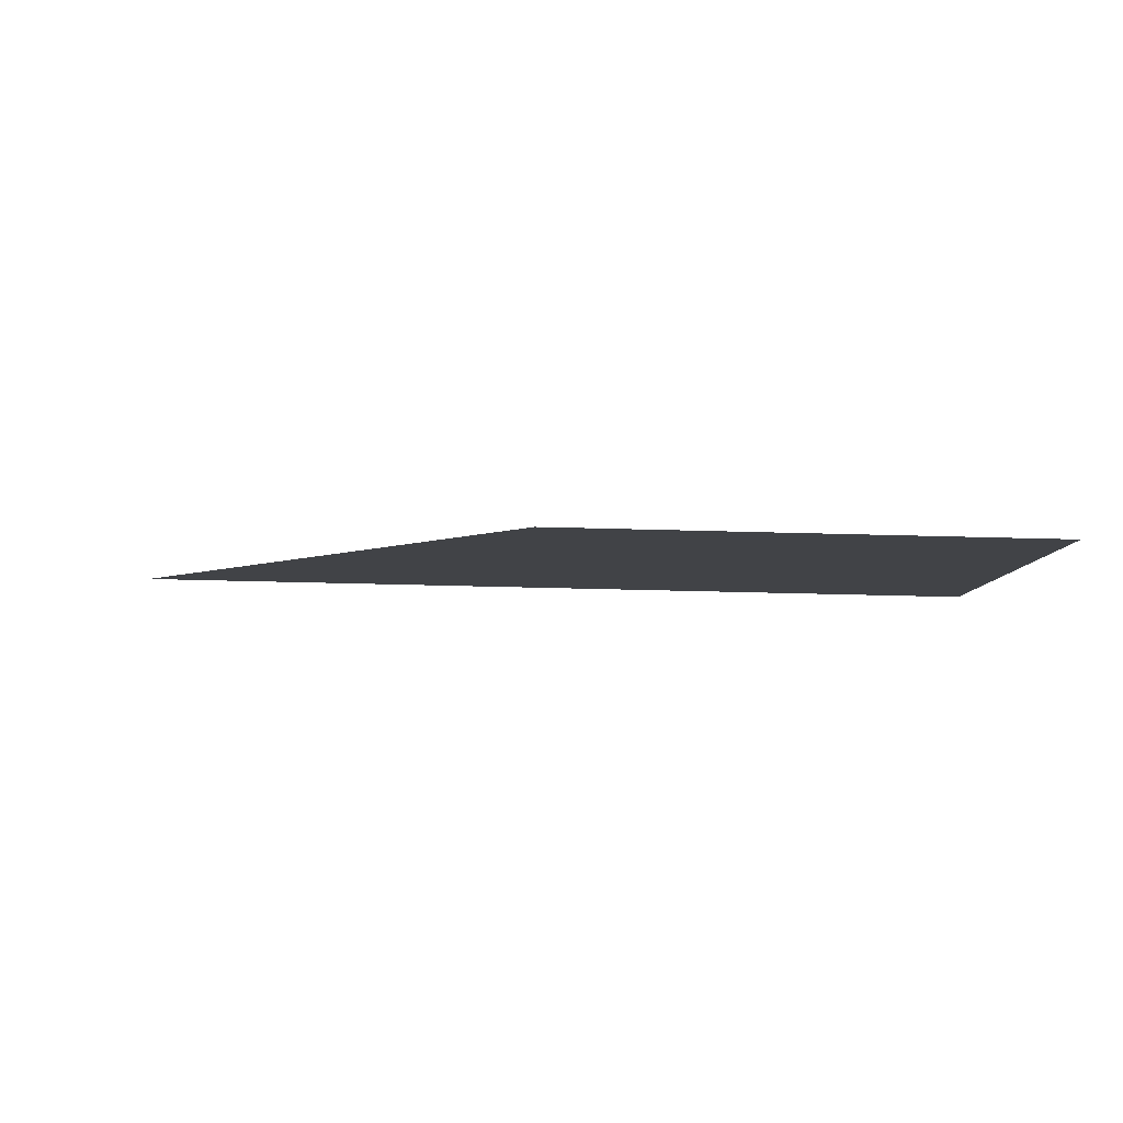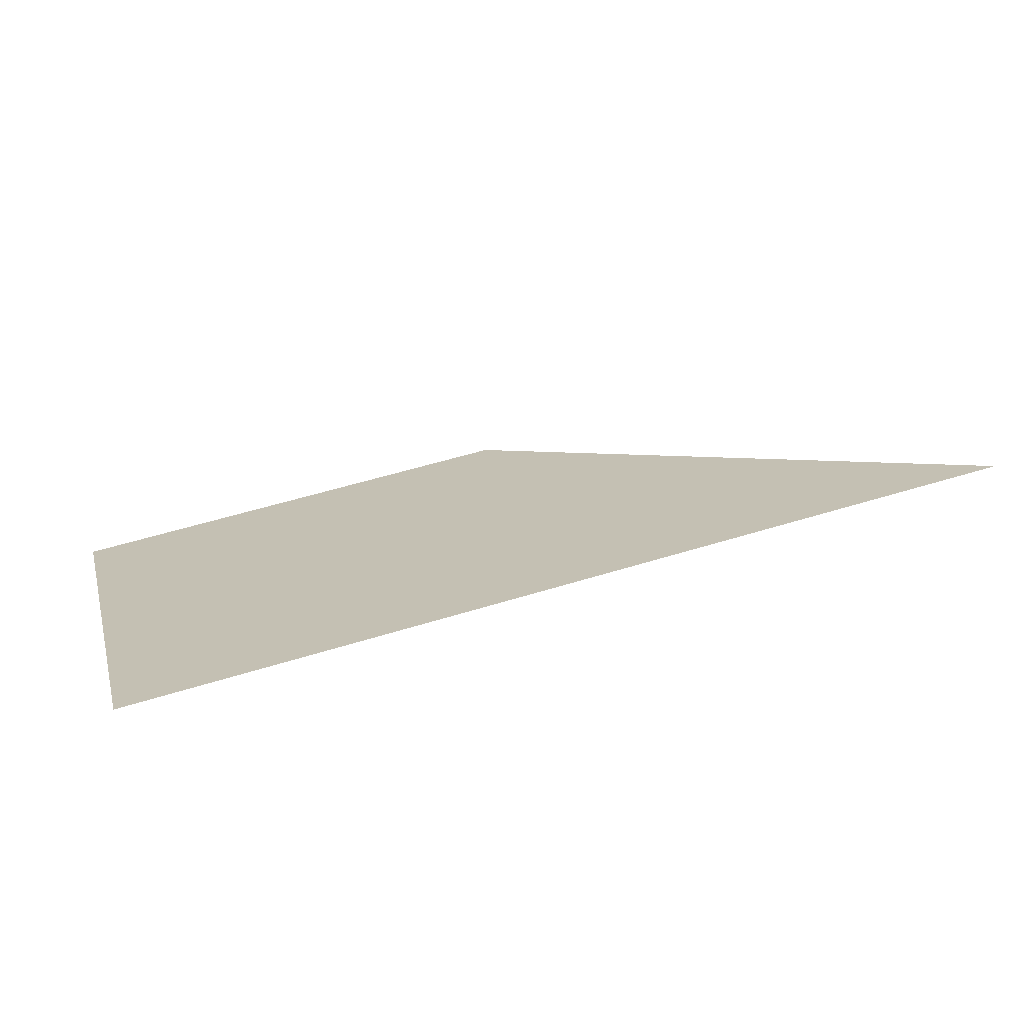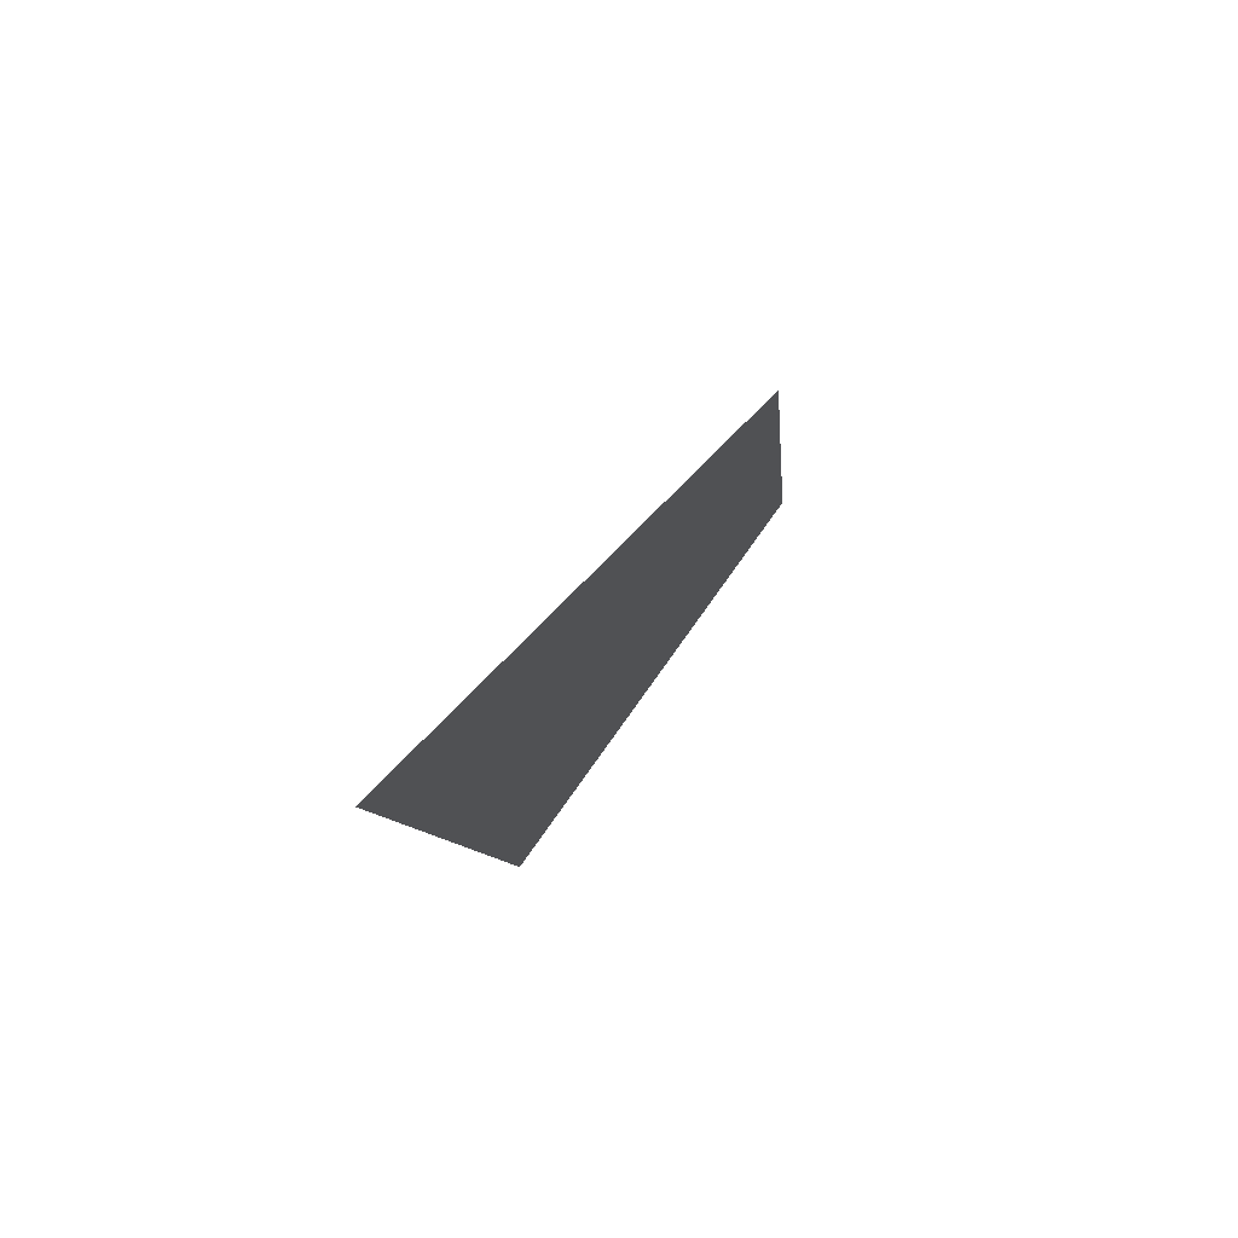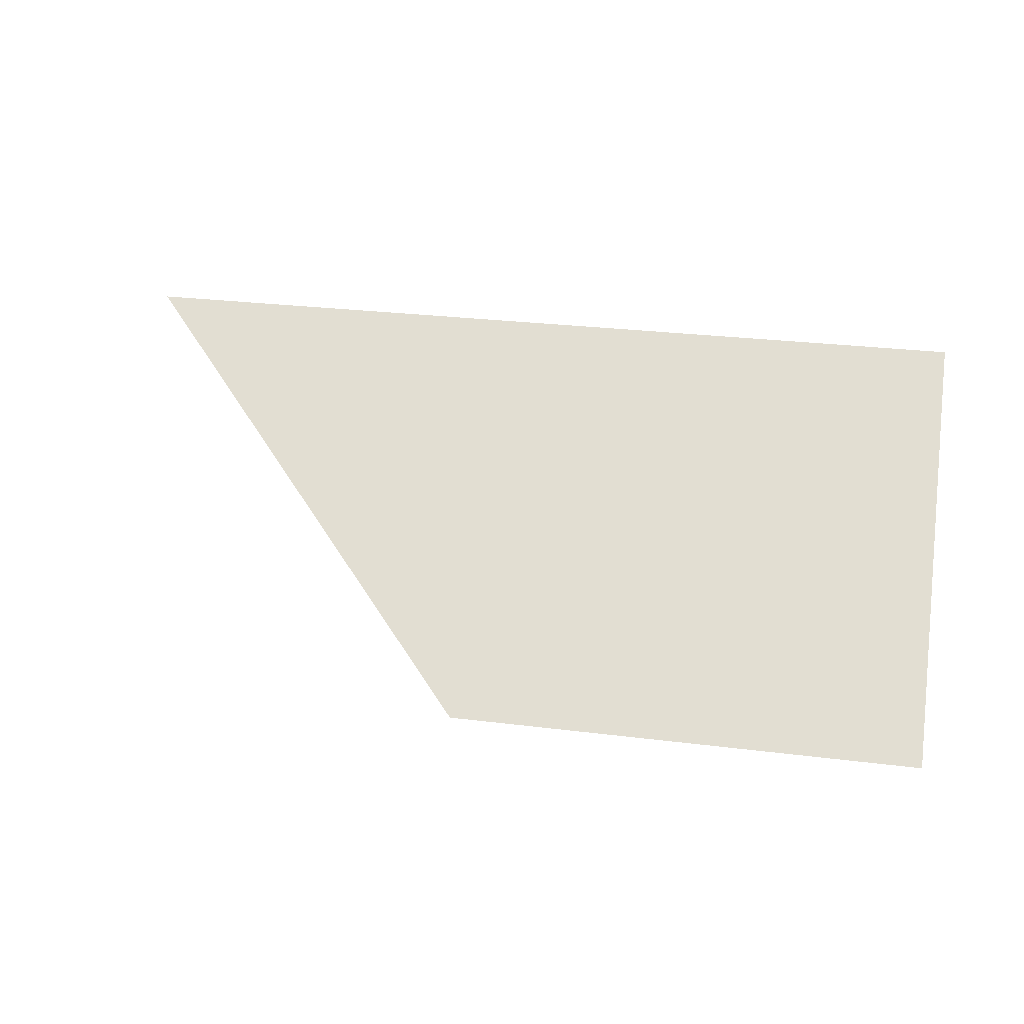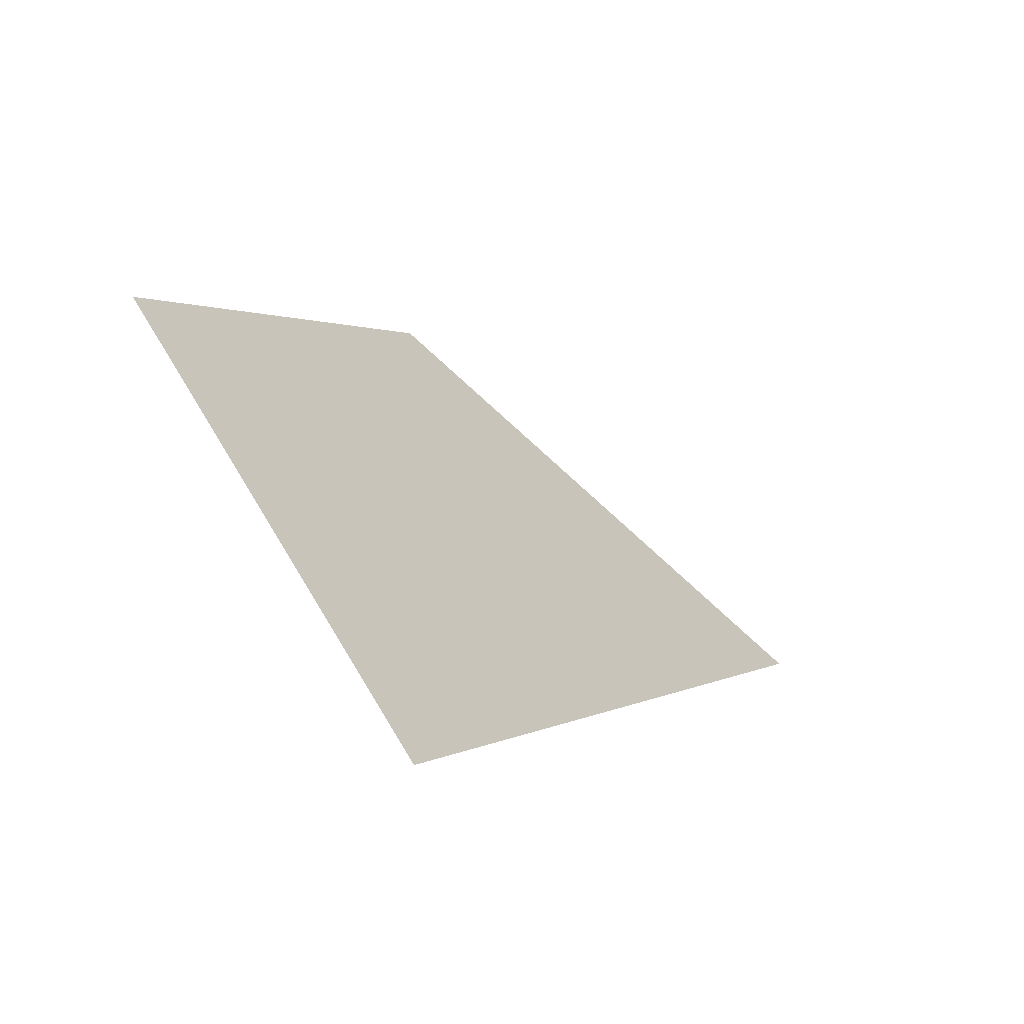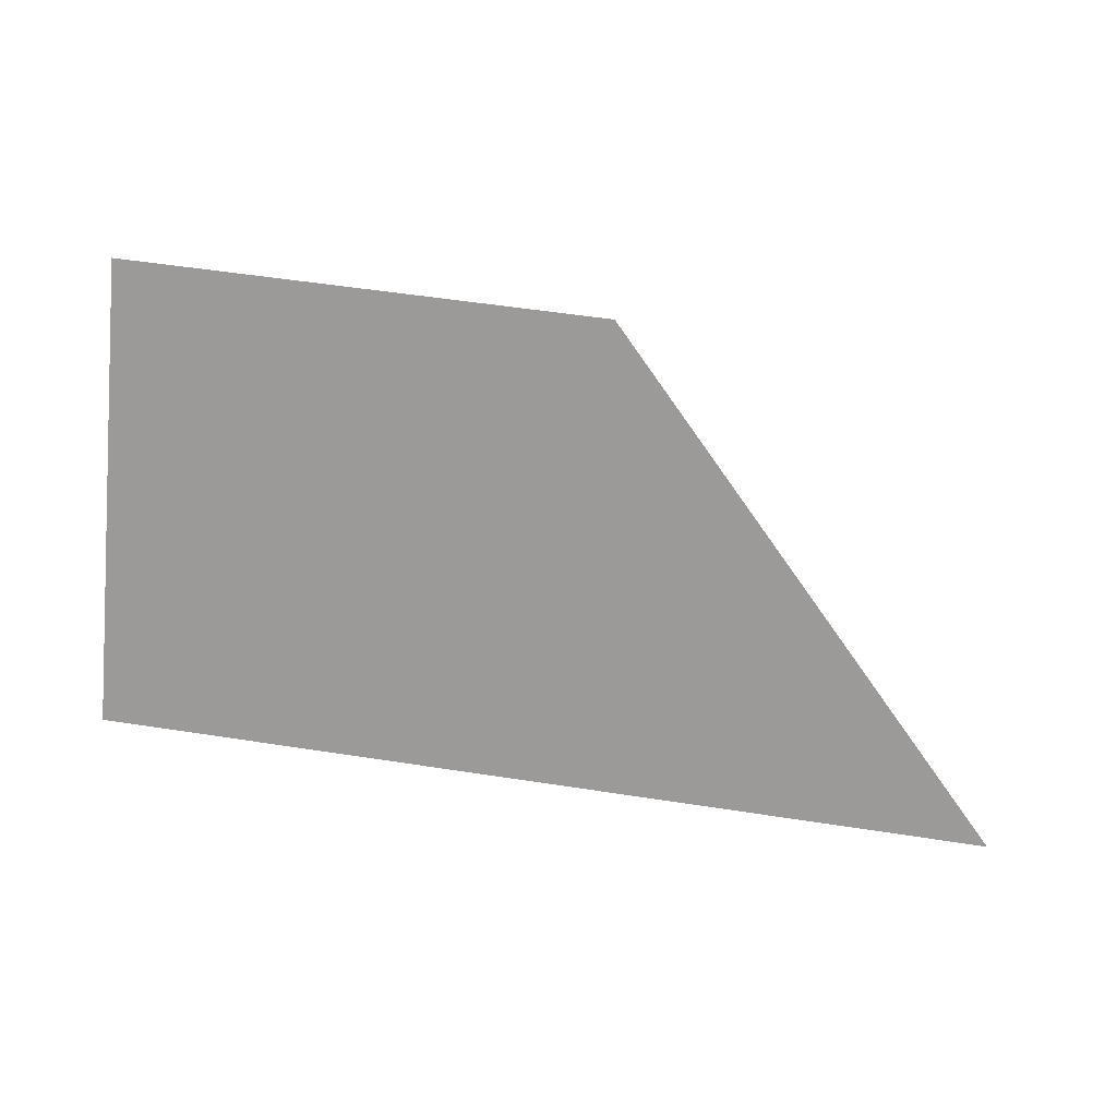
<metadata>
{"format":"obj","ext":"obj","renderer":"f3d","projection":"perspective","resolution":1024,"background":"white","views":[{"elev":-43.0,"azim":178.1,"up":"+Z"},{"elev":54.3,"azim":-18.2,"up":"+Z"},{"elev":-8.8,"azim":94.5,"up":"+Y"},{"elev":28.9,"azim":-169.6,"up":"+Z"},{"elev":1.2,"azim":-63.0,"up":"+Y"},{"elev":55.6,"azim":9.2,"up":"+Y"}]}
</metadata>
<code>
g default
v -0.5 -0.4049 0.2933
v 1.376 -0.4049 0.2933
v -0.5 0.4049 -0.2933
v 0.5 0.4049 -0.2933
g pPlane1
f 1 2 3
f 3 2 4

</code>
